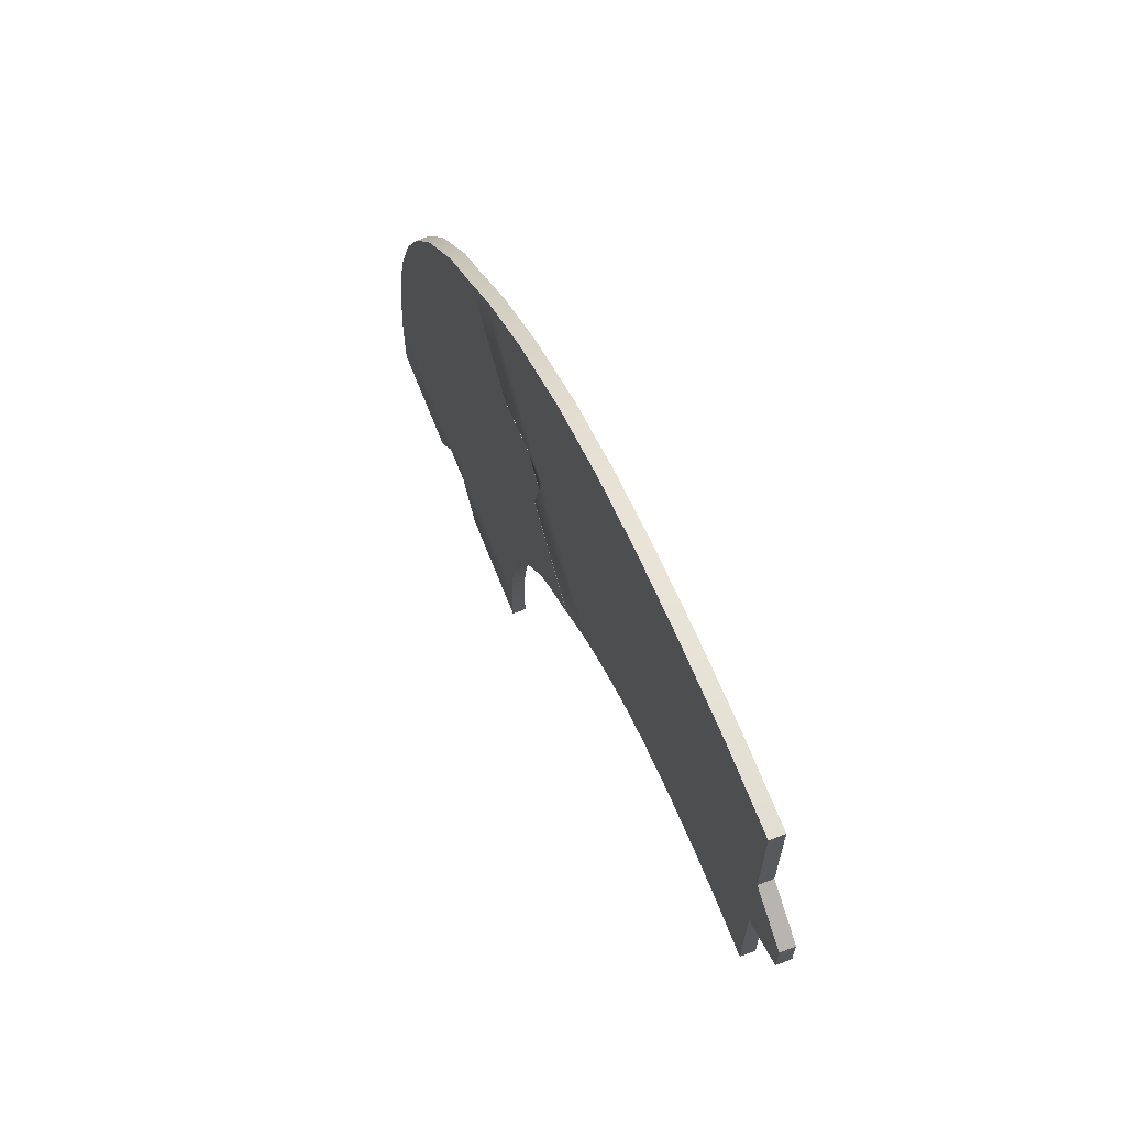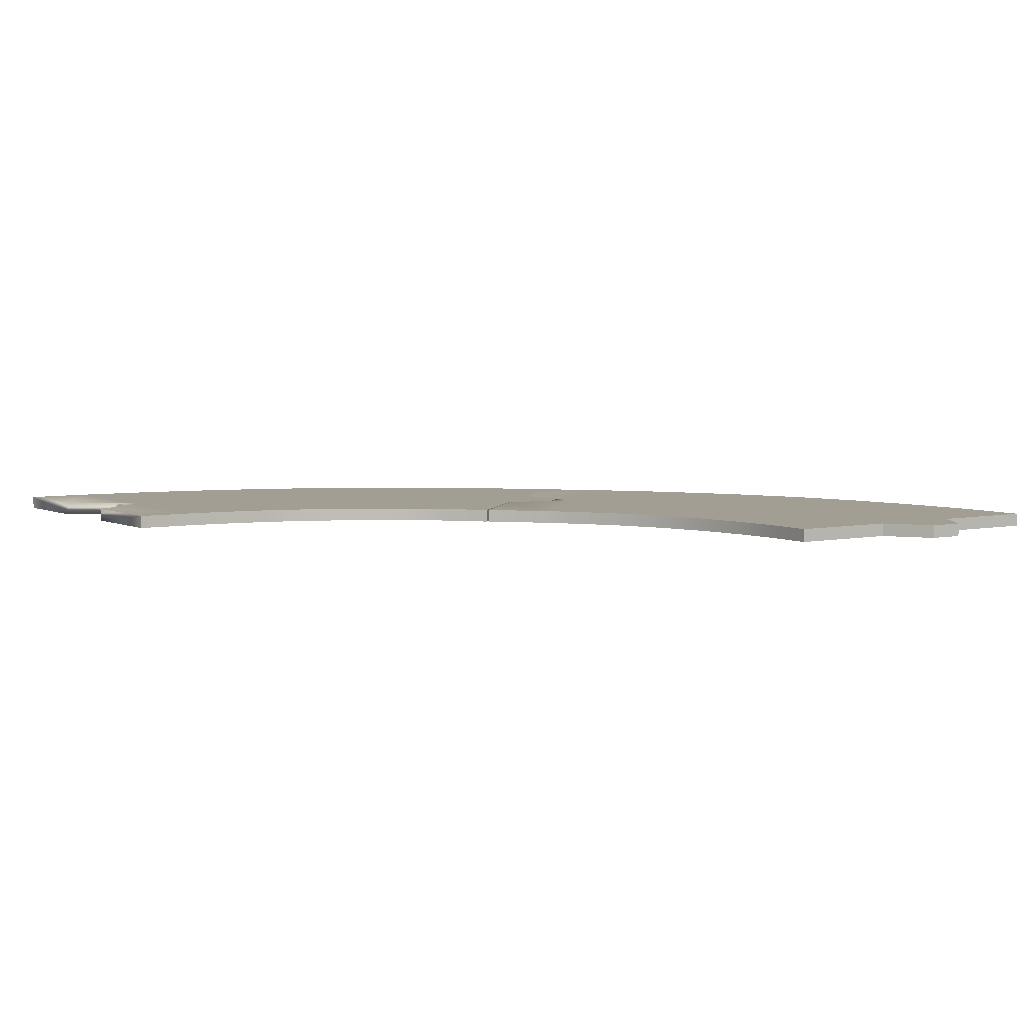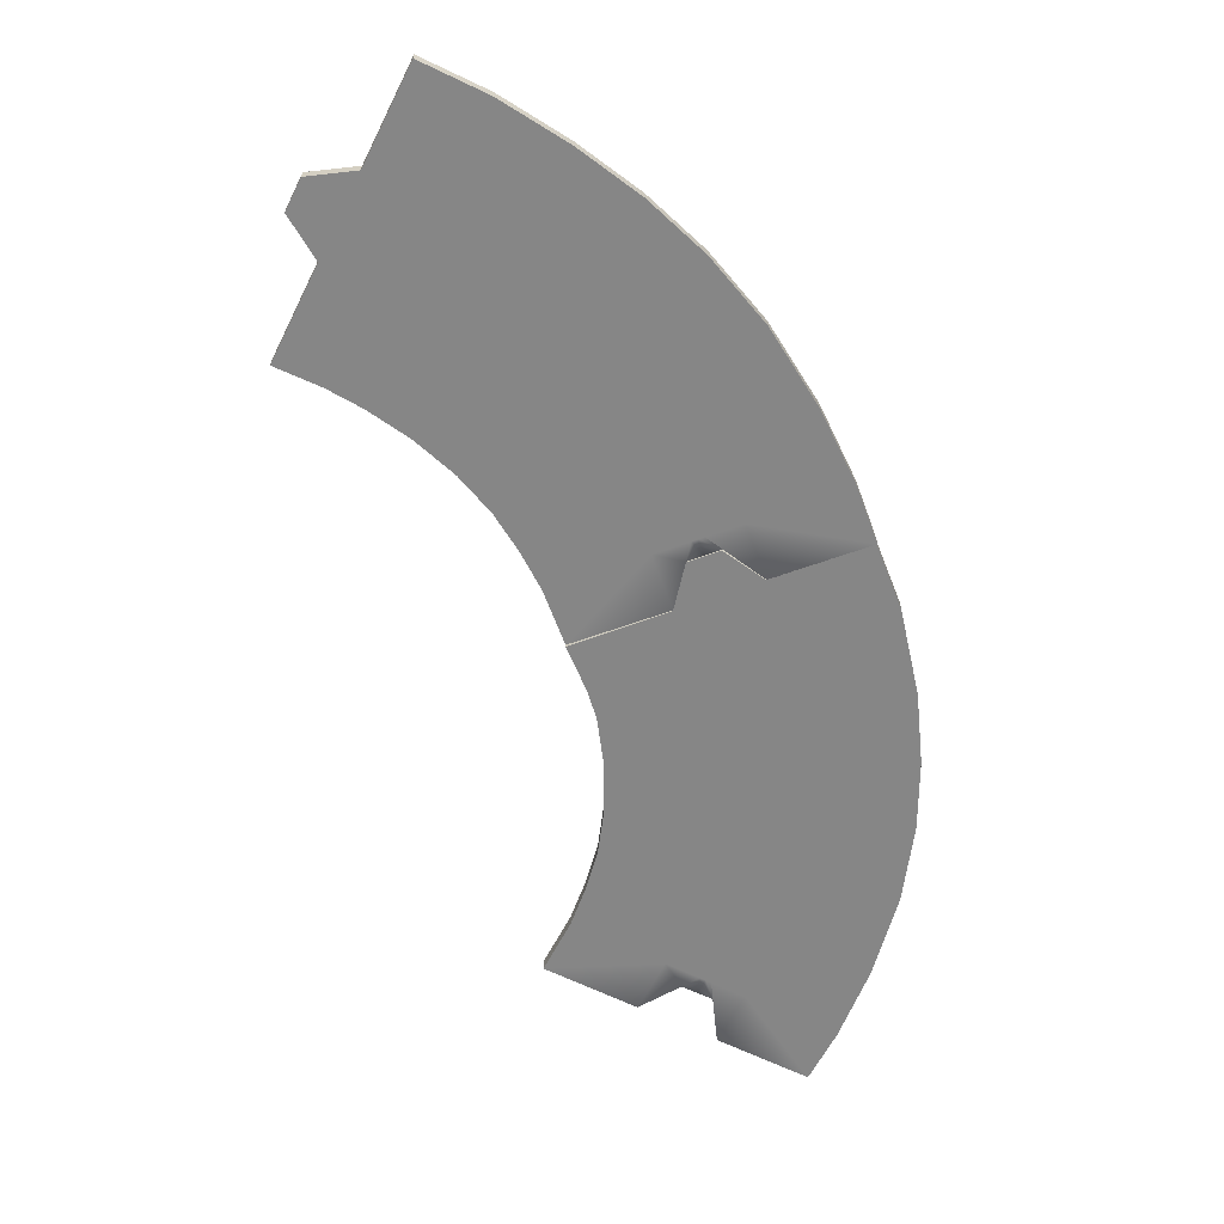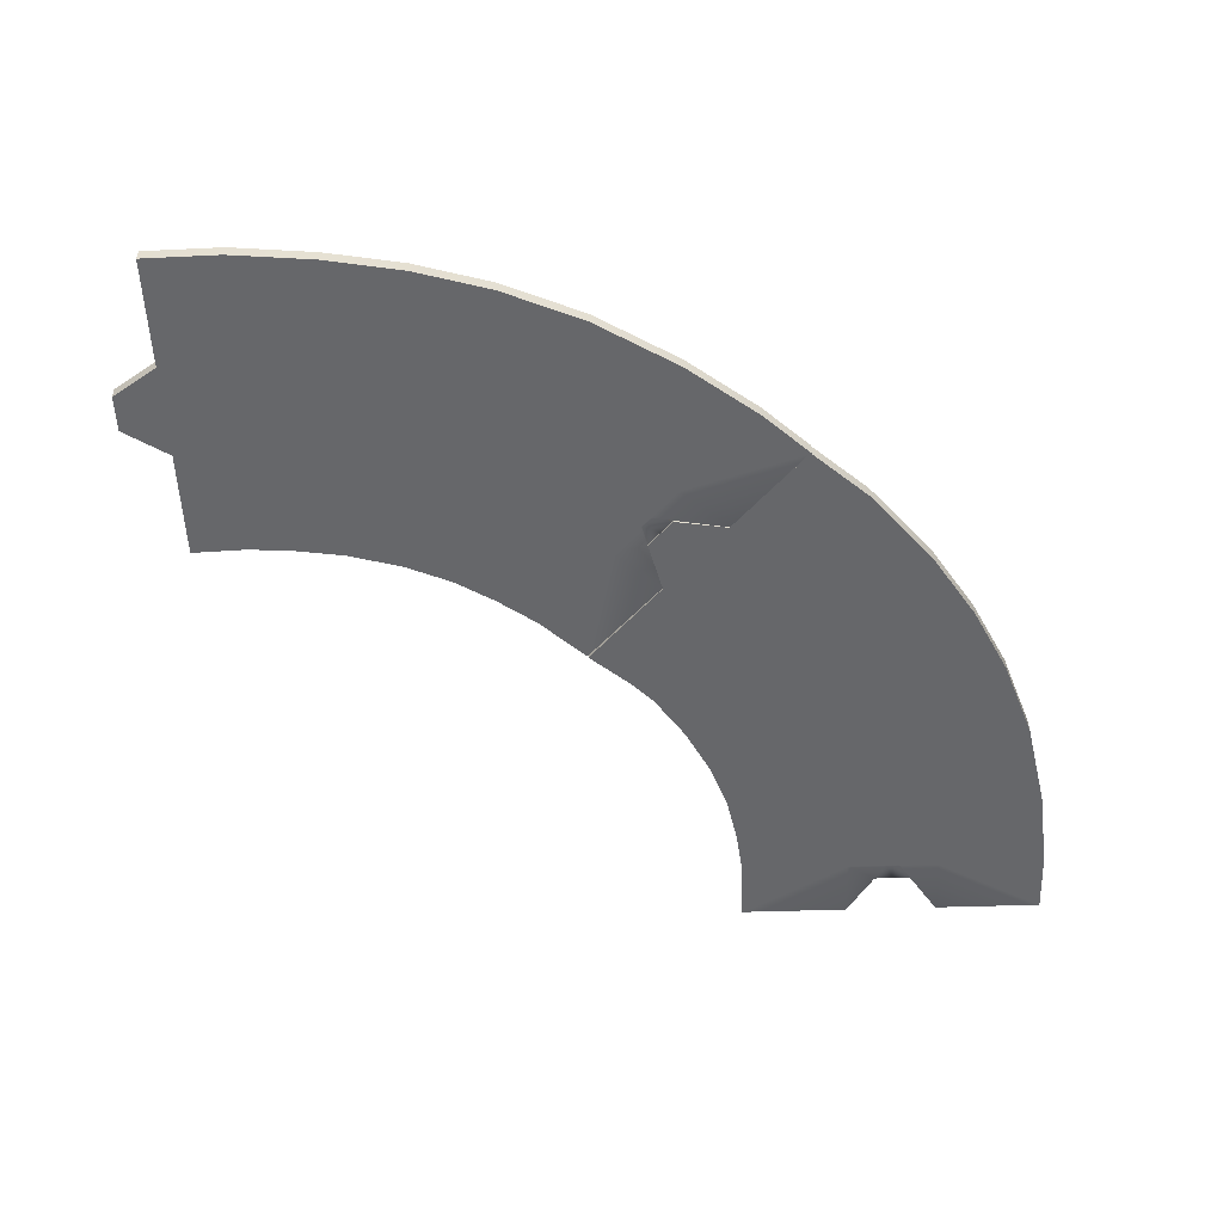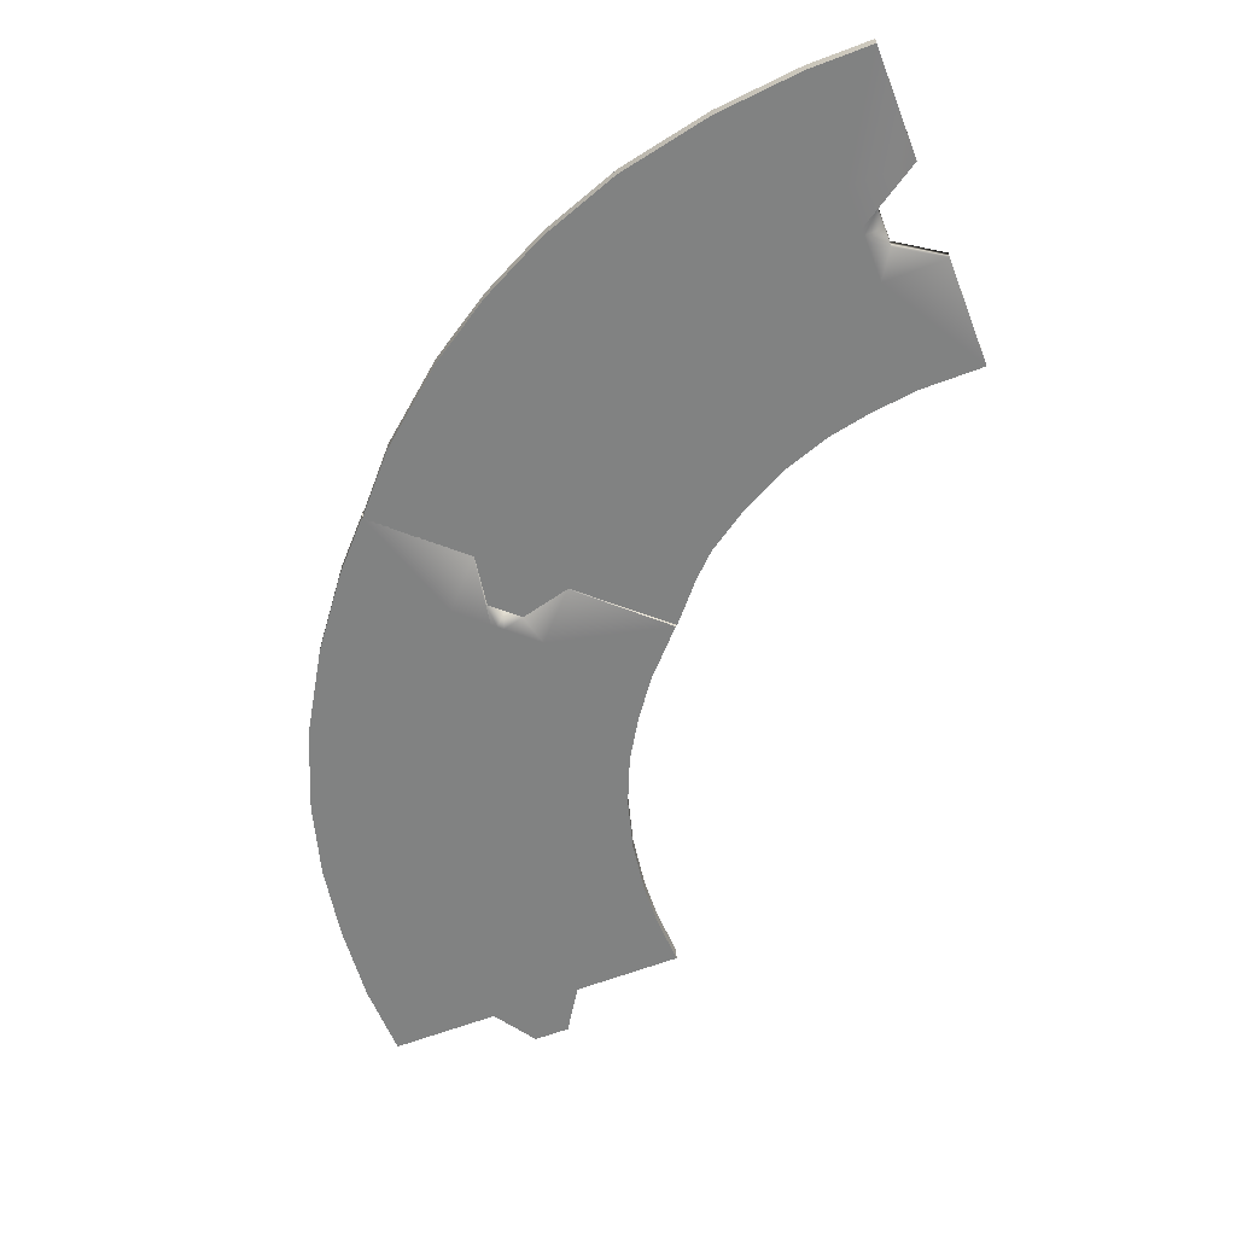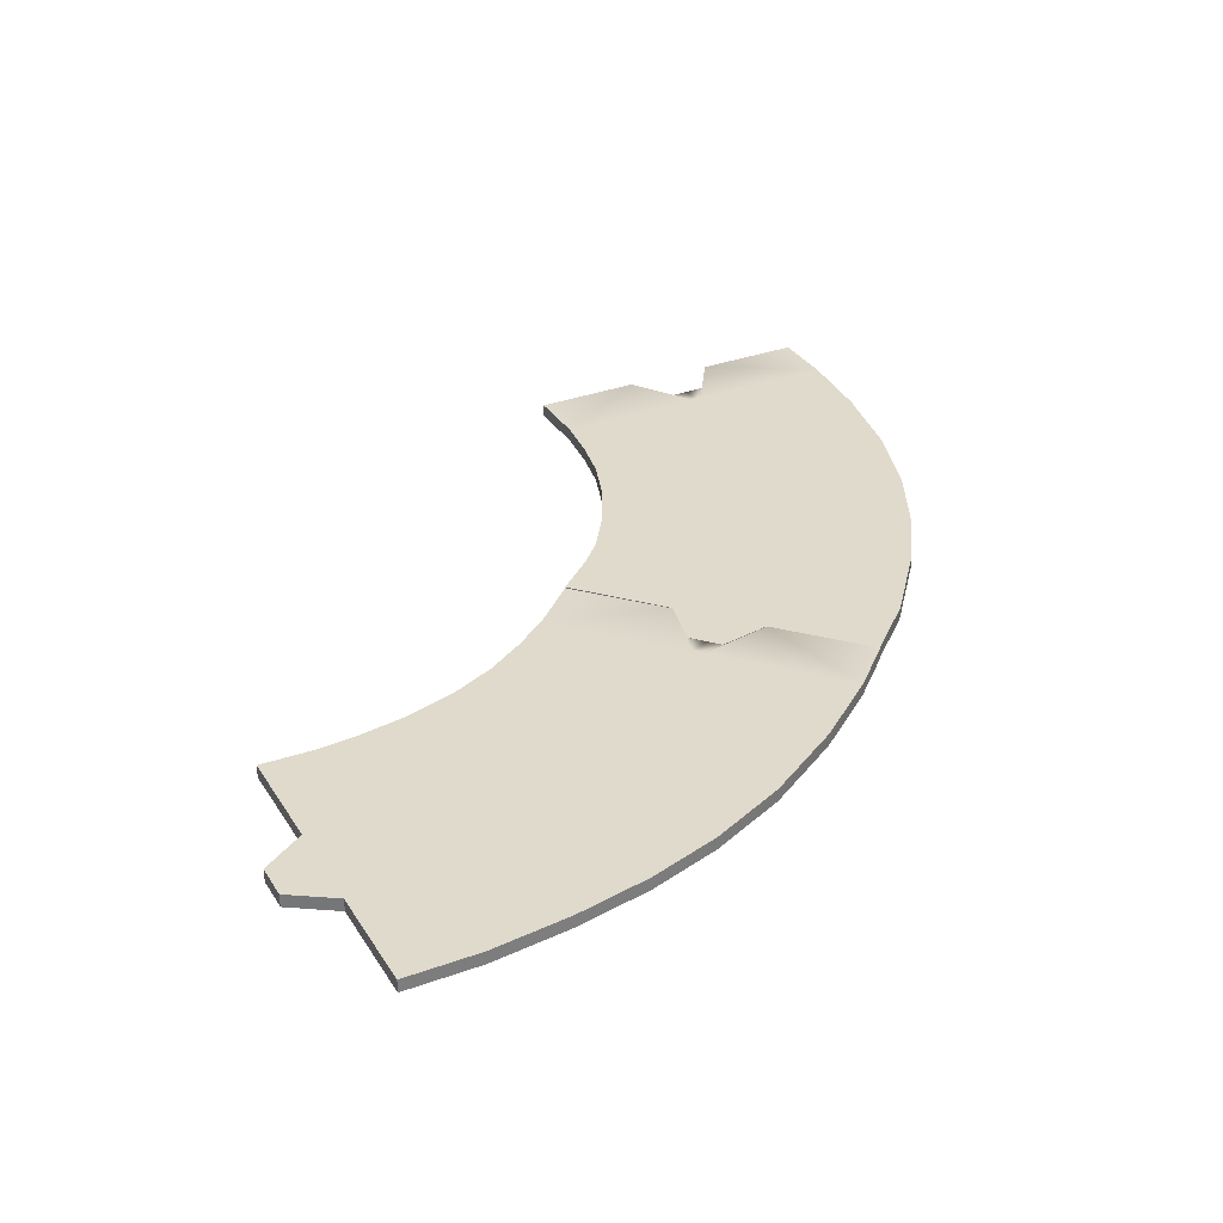
<metadata>
{"format":"obj","ext":"obj","renderer":"f3d","projection":"perspective","resolution":1024,"background":"white","views":[{"elev":67.6,"azim":-111.4,"up":"+Z"},{"elev":5.0,"azim":-124.1,"up":"+Y"},{"elev":-62.1,"azim":-26.5,"up":"+Y"},{"elev":-52.2,"azim":2.4,"up":"+Y"},{"elev":-60.6,"azim":111.7,"up":"+Y"},{"elev":32.4,"azim":-27.0,"up":"+Y"}]}
</metadata>
<code>
g default
v -25 -0.1779 14.3
v -19.2 -0.1779 20.55
v -25 0.1778 14.3
v -19.2 0.1778 20.55
v -21.03 0.1778 4.718
v -12.5 0.1778 4.653
v -21.03 -0.1779 4.718
v -12.5 -0.1779 4.653
v -21.85 0.1778 10.22
v -21.85 -0.1779 10.22
v -13.97 -0.1779 13.48
v -13.97 0.1778 13.48
v -23.31 0.1778 12.72
v -23.31 -0.1779 12.72
v -16.02 -0.1779 17.14
v -16.02 0.1778 17.14
v -21.16 -0.1779 7.7
v -21.16 0.1778 7.7
v -12.69 0.1778 8.714
v -12.69 -0.1779 8.714
v -21.4 0.1778 8.932
v -21.4 -0.1779 8.932
v -13.2 -0.1779 11.26
v -13.2 0.1778 11.26
v -22.51 -0.1779 11.53
v -22.51 0.1778 11.53
v -14.89 0.1778 15.36
v -14.89 -0.1779 15.36
v -23.93 0.1778 13.37
v -23.93 -0.1779 13.37
v -17.69 -0.1779 19.18
v -17.69 0.1778 19.18
v -21.01 -0.1779 6.432
v -21.01 0.1778 6.432
v -12.49 0.1778 6.367
v -12.49 -0.1779 6.367
v -20.81 0.1778 16.27
v -19.66 0.1778 14.93
v -18.7 0.1778 13.45
v -17.91 0.1778 11.85
v -17.3 0.1778 10.1
v -16.93 0.1778 8.207
v -16.75 0.1778 6.399
v -16.75 -0.1779 6.399
v -16.93 -0.1779 8.207
v -17.3 -0.1779 10.1
v -17.91 -0.1779 11.85
v -18.7 -0.1779 13.45
v -19.66 -0.1779 14.93
v -20.81 -0.1779 16.27
v -22.97 -0.1779 16.49
v -22.97 0.1778 16.49
v -21.74 0.1778 15.4
v -20.76 0.1778 14.27
v -19.84 0.1778 12.87
v -19.09 0.1778 11.36
v -18.53 0.1778 9.747
v -18.2 0.1778 8.055
v -18.03 0.1778 6.409
v -18.04 0.1778 4.695
v -18.04 -0.1779 4.695
v -18.03 -0.1779 6.409
v -18.2 -0.1779 8.055
v -18.53 -0.1779 9.747
v -19.09 -0.1779 11.36
v -19.84 -0.1779 12.87
v -20.76 -0.1779 14.27
v -21.74 -0.1779 15.4
v -16.73 0.1778 12.34
v -17.56 0.1778 14.02
v -18.57 0.1778 15.59
v -19.87 0.1778 17.14
v -21.23 0.1778 18.36
v -21.23 -0.1779 18.36
v -19.87 -0.1779 17.14
v -18.57 -0.1779 15.59
v -17.56 -0.1779 14.02
v -16.73 -0.1779 12.34
v -16.07 -0.1779 10.45
v -15.66 -0.1779 8.359
v -15.47 -0.1779 6.39
v -15.48 -0.1779 4.676
v -15.48 0.1778 4.676
v -15.47 0.1778 6.39
v -15.66 0.1778 8.359
v -16.07 0.1778 10.45
v -23.32 -0.1779 17.88
v -23.32 0.1778 17.88
v -22.98 -0.1779 18.24
v -22.98 0.1778 18.24
v -22.43 0.1778 17.05
v -22.09 0.1778 17.42
v -22.43 -0.1779 17.05
v -22.09 -0.1779 17.42
v -22.64 0.1778 18.61
v -21.75 0.1778 17.78
v -22.64 -0.1779 18.61
v -21.75 -0.1779 17.78
v -16.59 0.1778 6.398
v -16.91 0.1778 6.4
v -16.26 0.1778 5.877
v -16.75 0.1778 5.884
v -17.25 0.1778 5.891
v -16.93 -0.1779 6.401
v -16.57 -0.1779 6.398
v -17.26 -0.1779 5.9
v -16.75 -0.1779 5.901
v -16.26 -0.1779 5.903
g pCube2 long_bend_piece_right
f 1 51 52 3
f 3 52 53 29
f 5 60 61 7
f 30 68 51 1
f 2 31 32 4
f 29 30 1 3
f 7 33 34 5
f 7 61 62 33
f 35 36 8 6
f 34 59 60 5
f 9 10 25 26
f 10 65 66 25
f 27 28 11 12
f 26 55 56 9
f 21 22 10 9
f 9 56 57 21
f 12 11 23 24
f 22 64 65 10
f 18 17 22 21
f 17 63 64 22
f 24 23 20 19
f 21 57 58 18
f 26 25 14 13
f 13 54 55 26
f 16 15 28 27
f 25 66 67 14
f 13 14 30 29
f 14 67 68 30
f 32 31 15 16
f 29 53 54 13
f 34 33 17 18
f 18 58 59 34
f 19 20 36 35
f 33 62 63 17
f 73 74 2 4
f 72 73 4 32
f 71 72 32 16
f 70 71 16 27
f 69 70 27 12
f 86 69 12 24
f 85 86 24 19
f 84 85 19 35
f 83 84 35 6
f 82 83 6 8
f 81 82 8 36
f 80 81 36 20
f 79 80 20 23
f 78 79 23 11
f 77 78 11 28
f 76 77 28 15
f 75 76 15 31
f 74 75 31 2
f 88 87 89 90
f 91 88 90 92
f 54 53 37 38
f 55 54 38 39
f 56 55 39 40
f 57 56 40 41
f 58 57 41 42
f 59 58 42 43 100
f 102 103 100 43
f 62 61 106 104
f 63 62 104 44 45
f 64 63 45 46
f 65 64 46 47
f 66 65 47 48
f 67 66 48 49
f 68 67 49 50
f 87 93 94 89
f 40 39 70 69
f 39 38 71 70
f 38 37 72 71
f 92 90 95 96
f 90 89 97 95
f 89 94 98 97
f 50 49 76 75
f 49 48 77 76
f 48 47 78 77
f 47 46 79 78
f 46 45 80 79
f 45 44 105 81 80
f 44 107 108 105
f 83 101 99 84
f 43 42 85 84 99
f 42 41 86 85
f 41 40 69 86
f 52 51 87 88
f 53 52 88 91
f 37 53 91 92
f 51 68 93 87
f 68 50 94 93
f 73 72 96 95
f 72 37 92 96
f 74 73 95 97
f 50 75 98 94
f 75 74 97 98
f 101 102 43 99
f 60 59 100 103
f 105 108 82 81
f 104 106 107 44
f 82 108 101 83
f 102 101 108 107 106 103
f 103 106 61 60
g default
v -34.97 -0.1779 18.14
v -34.96 -0.1779 26.67
v -34.97 0.1778 18.14
v -34.96 0.1778 26.67
v -25.02 0.1778 14.34
v -19.17 0.1778 20.54
v -25.02 -0.1779 14.34
v -19.17 -0.1779 20.54
v -29.61 0.1778 17.49
v -29.61 -0.1779 17.49
v -26.63 -0.1779 25.48
v -26.63 0.1778 25.48
v -32.43 0.1778 18.11
v -32.43 -0.1779 18.11
v -30.71 -0.1779 26.46
v -30.71 0.1778 26.46
v -27.29 -0.1779 16.27
v -27.29 0.1778 16.27
v -22.27 0.1778 23.17
v -22.27 -0.1779 23.17
v -28.36 0.1778 16.94
v -28.36 -0.1779 16.94
v -24.48 -0.1779 24.53
v -24.48 0.1778 24.53
v -31.02 -0.1779 17.89
v -31.02 0.1778 17.89
v -28.64 0.1778 26.08
v -28.64 -0.1779 26.08
v -33.55 0.1778 18.19
v -33.55 -0.1779 18.19
v -32.91 -0.1779 26.69
v -32.91 0.1778 26.69
v -26.26 -0.1779 15.52
v -26.26 0.1778 15.52
v -20.42 0.1778 21.72
v -20.42 -0.1779 21.72
v -33.23 0.1778 22.44
v -31.57 0.1778 22.29
v -29.83 0.1778 21.99
v -28.12 0.1778 21.48
v -26.42 0.1778 20.73
v -24.78 0.1778 19.72
v -23.34 0.1778 18.62
v -23.34 -0.1779 18.62
v -24.78 -0.1779 19.72
v -26.42 -0.1779 20.73
v -28.12 -0.1779 21.48
v -29.83 -0.1779 21.99
v -31.57 -0.1779 22.29
v -33.23 -0.1779 22.44
v -34.96 -0.1779 21.13
v -34.96 0.1778 21.13
v -33.33 0.1778 21.16
v -31.83 0.1778 21.04
v -30.19 0.1778 20.76
v -28.57 0.1778 20.28
v -27 0.1778 19.59
v -25.54 0.1778 18.69
v -24.22 0.1778 17.69
v -22.97 0.1778 16.51
v -22.97 -0.1779 16.51
v -24.22 -0.1779 17.69
v -25.54 -0.1779 18.69
v -27 -0.1779 19.59
v -28.57 -0.1779 20.28
v -30.19 -0.1779 20.76
v -31.83 -0.1779 21.04
v -33.33 -0.1779 21.16
v -27.68 0.1778 22.68
v -29.47 0.1778 23.21
v -31.32 0.1778 23.54
v -33.14 0.1778 23.71
v -34.96 0.1778 23.69
v -34.96 -0.1779 23.69
v -33.14 -0.1779 23.71
v -31.32 -0.1779 23.54
v -29.47 -0.1779 23.21
v -27.68 -0.1779 22.68
v -25.84 -0.1779 21.87
v -24.03 -0.1779 20.75
v -22.46 -0.1779 19.55
v -21.22 -0.1779 18.37
v -21.22 0.1778 18.37
v -22.46 0.1778 19.55
v -24.03 0.1778 20.75
v -25.84 0.1778 21.87
v -36.17 -0.1779 21.91
v -36.17 0.1778 21.91
v -36.17 -0.1779 22.41
v -36.17 0.1778 22.41
v -34.95 0.1778 21.91
v -34.95 0.1778 22.41
v -34.95 -0.1779 21.91
v -34.95 -0.1779 22.41
v -36.16 0.1778 22.9
v -34.95 0.1778 22.9
v -36.16 -0.1779 22.9
v -34.95 -0.1779 22.9
v -23.23 0.1778 18.74
v -23.45 0.1778 18.5
v -22.62 0.1778 18.63
v -22.97 0.1778 18.27
v -23.31 0.1778 17.91
v -23.46 -0.1779 18.49
v -23.22 -0.1779 18.75
v -23.32 -0.1779 17.91
v -22.98 -0.1779 18.28
v -22.64 -0.1779 18.64
g long_bend_piece_right pCube3
f 109 159 160 111
f 111 160 161 137
f 113 168 169 115
f 138 176 159 109
f 110 139 140 112
f 137 138 109 111
f 115 141 142 113
f 115 169 170 141
f 143 144 116 114
f 142 167 168 113
f 117 118 133 134
f 118 173 174 133
f 135 136 119 120
f 134 163 164 117
f 129 130 118 117
f 117 164 165 129
f 120 119 131 132
f 130 172 173 118
f 126 125 130 129
f 125 171 172 130
f 132 131 128 127
f 129 165 166 126
f 134 133 122 121
f 121 162 163 134
f 124 123 136 135
f 133 174 175 122
f 121 122 138 137
f 122 175 176 138
f 140 139 123 124
f 137 161 162 121
f 142 141 125 126
f 126 166 167 142
f 127 128 144 143
f 141 170 171 125
f 181 182 110 112
f 180 181 112 140
f 179 180 140 124
f 178 179 124 135
f 177 178 135 120
f 194 177 120 132
f 193 194 132 127
f 192 193 127 143
f 191 192 143 114
f 190 191 114 116
f 189 190 116 144
f 188 189 144 128
f 187 188 128 131
f 186 187 131 119
f 185 186 119 136
f 184 185 136 123
f 183 184 123 139
f 182 183 139 110
f 196 195 197 198
f 199 196 198 200
f 162 161 145 146
f 163 162 146 147
f 164 163 147 148
f 165 164 148 149
f 166 165 149 150
f 167 166 150 151 208
f 210 211 208 151
f 170 169 214 212
f 171 170 212 152 153
f 172 171 153 154
f 173 172 154 155
f 174 173 155 156
f 175 174 156 157
f 176 175 157 158
f 195 201 202 197
f 148 147 178 177
f 147 146 179 178
f 146 145 180 179
f 200 198 203 204
f 198 197 205 203
f 197 202 206 205
f 158 157 184 183
f 157 156 185 184
f 156 155 186 185
f 155 154 187 186
f 154 153 188 187
f 153 152 213 189 188
f 152 215 216 213
f 191 209 207 192
f 151 150 193 192 207
f 150 149 194 193
f 149 148 177 194
f 160 159 195 196
f 161 160 196 199
f 145 161 199 200
f 159 176 201 195
f 176 158 202 201
f 181 180 204 203
f 180 145 200 204
f 182 181 203 205
f 158 183 206 202
f 183 182 205 206
f 209 210 151 207
f 168 167 208 211
f 213 216 190 189
f 212 214 215 152
f 190 216 209 191
f 210 209 216 215 214 211
f 211 214 169 168

</code>
